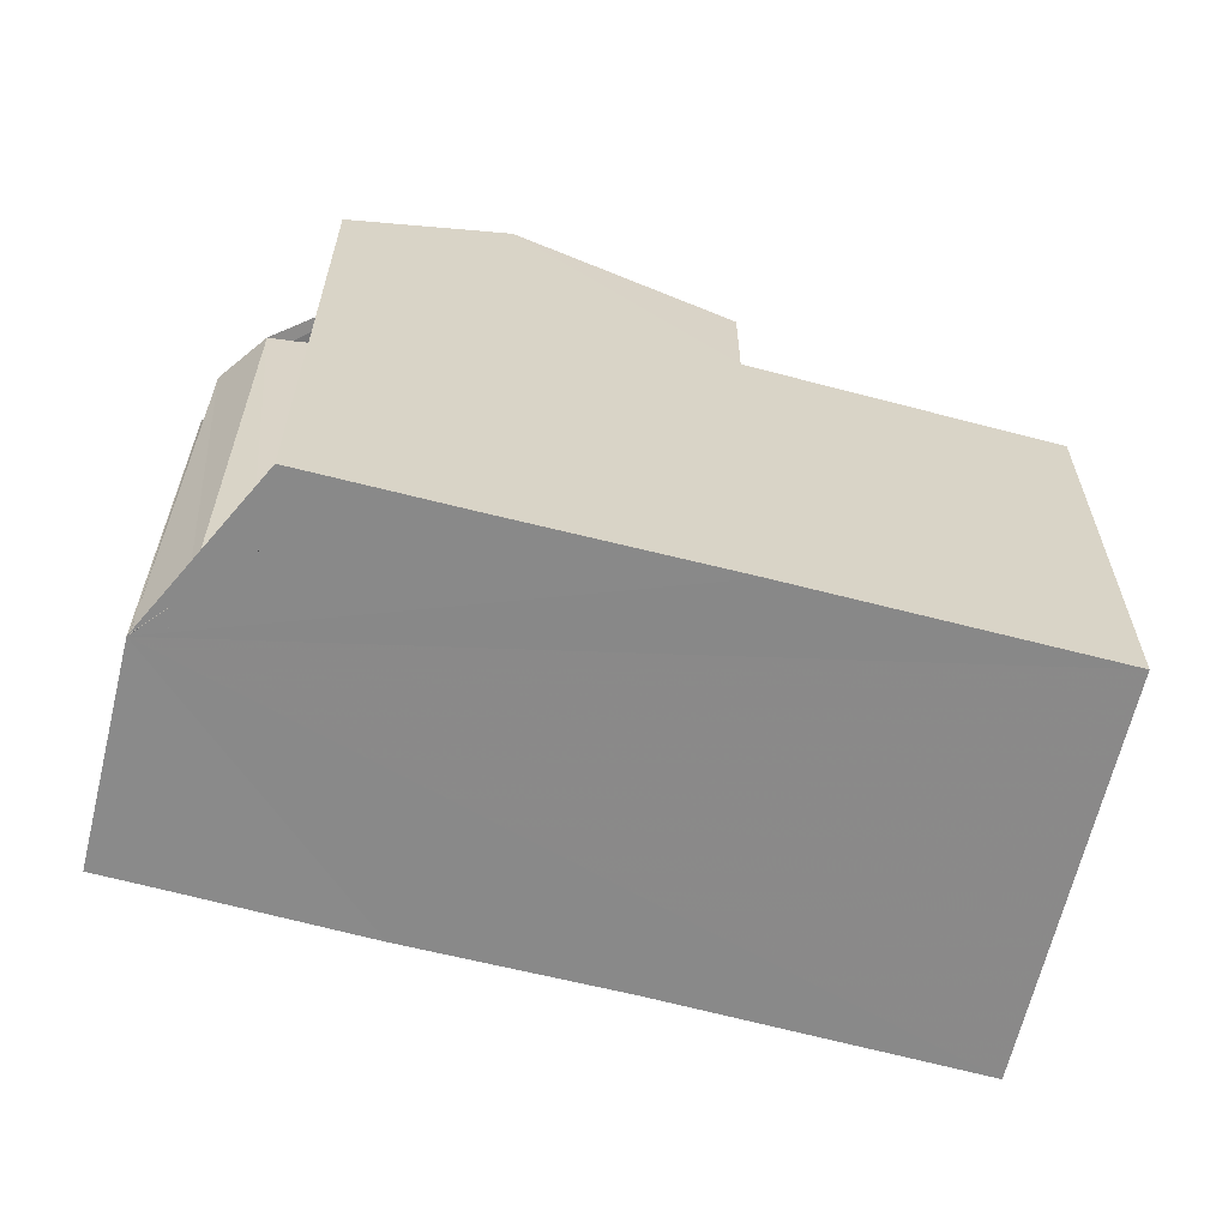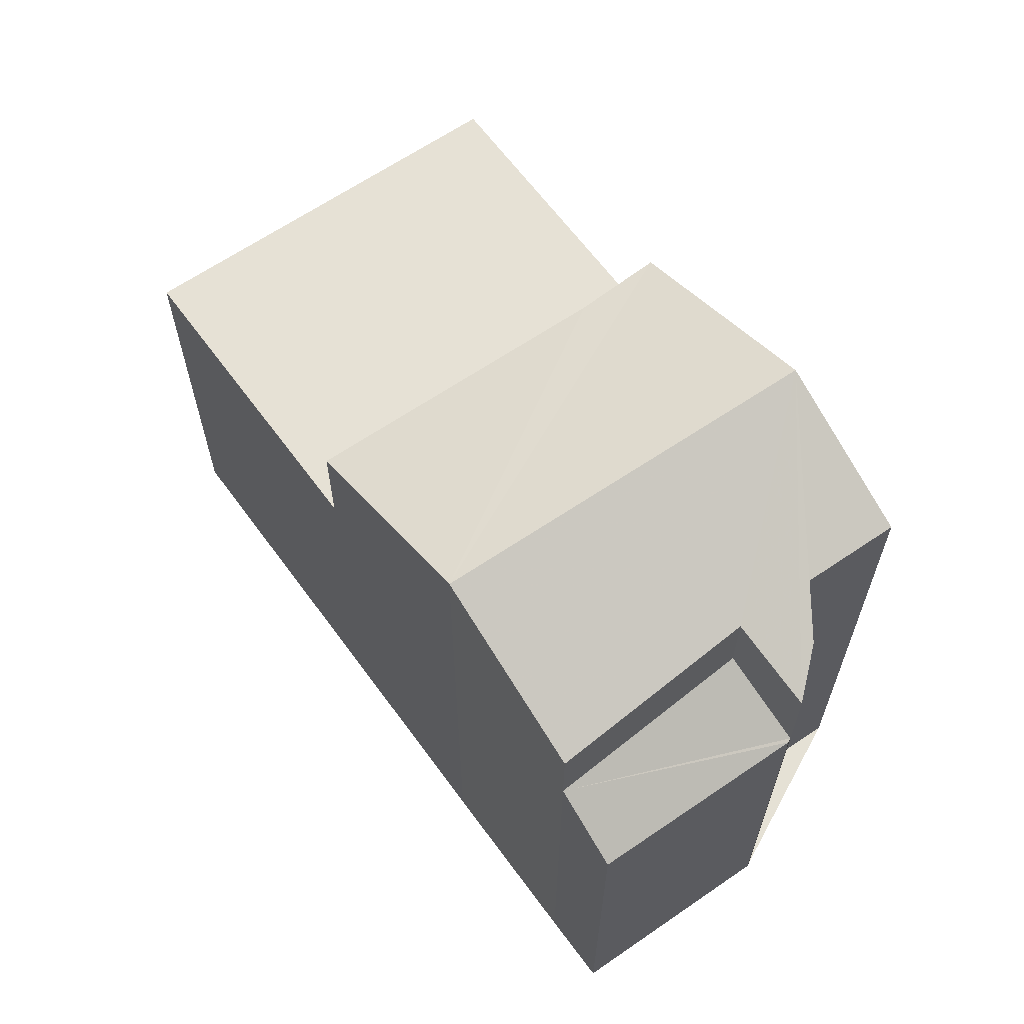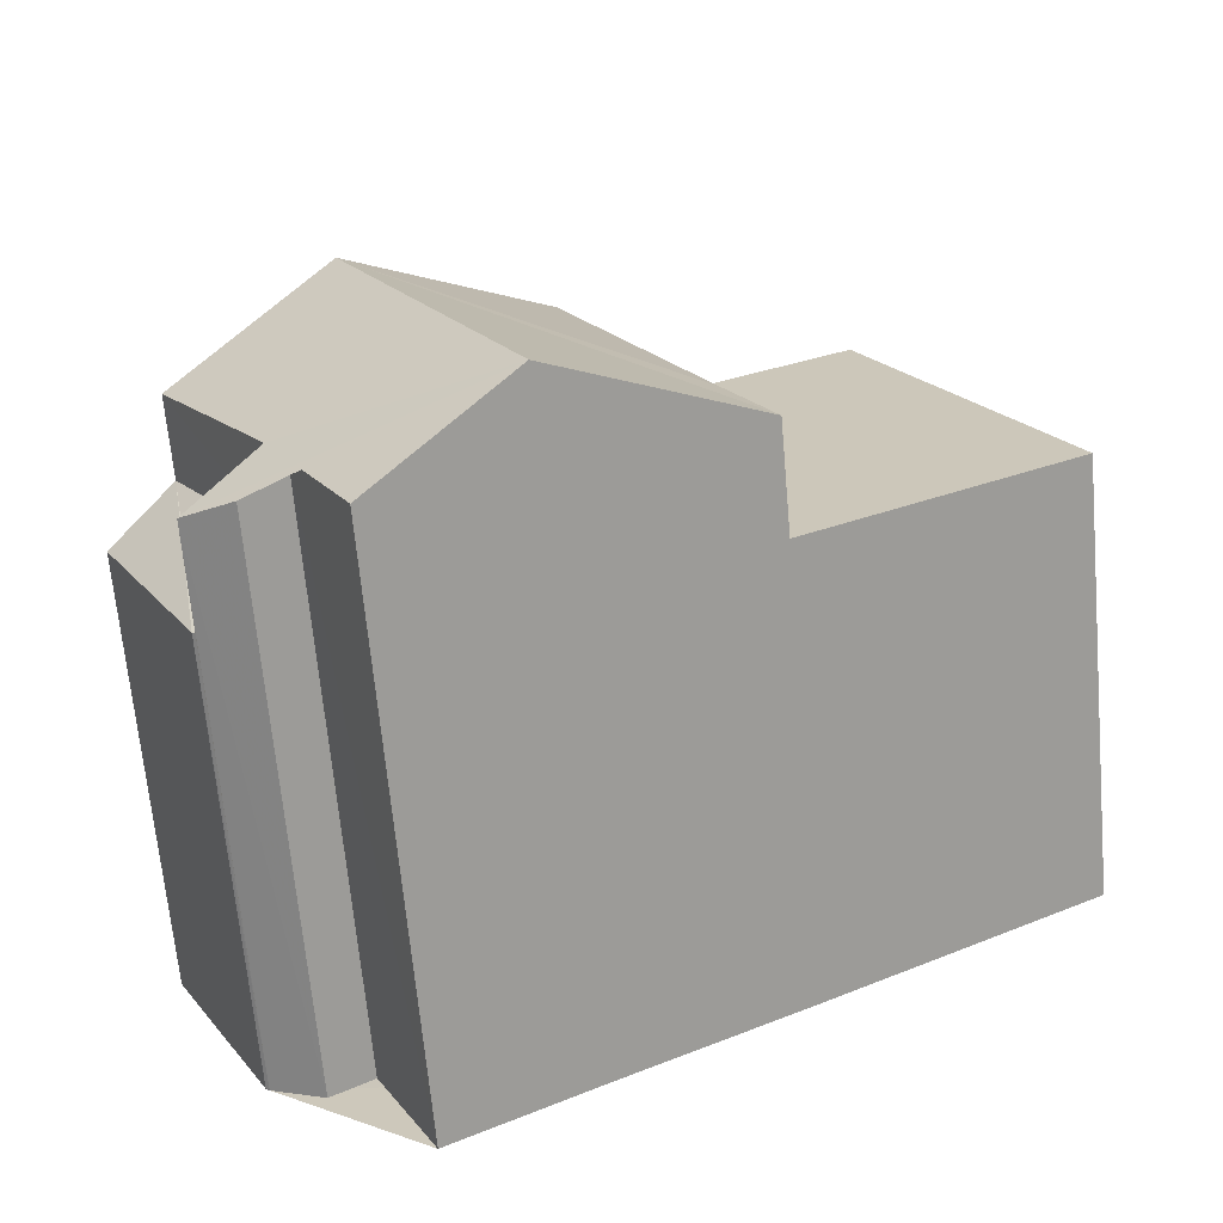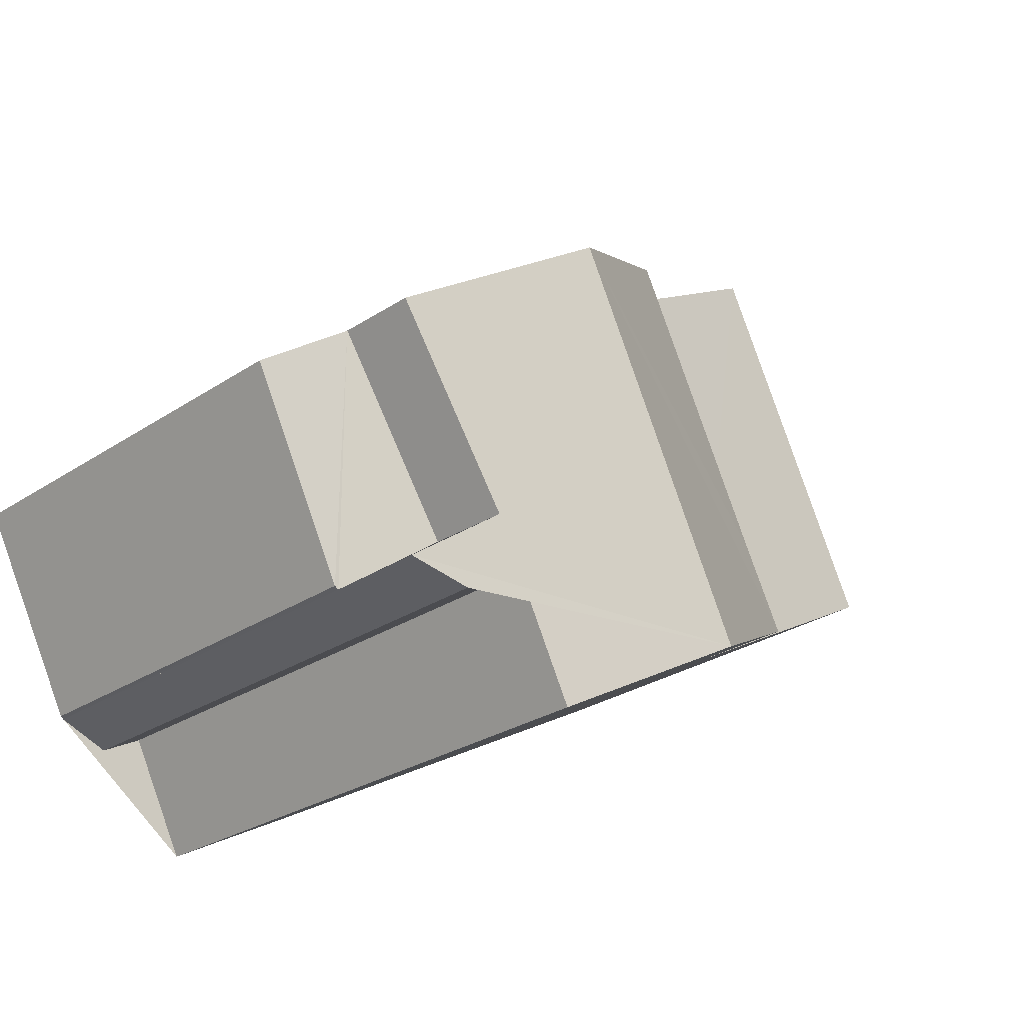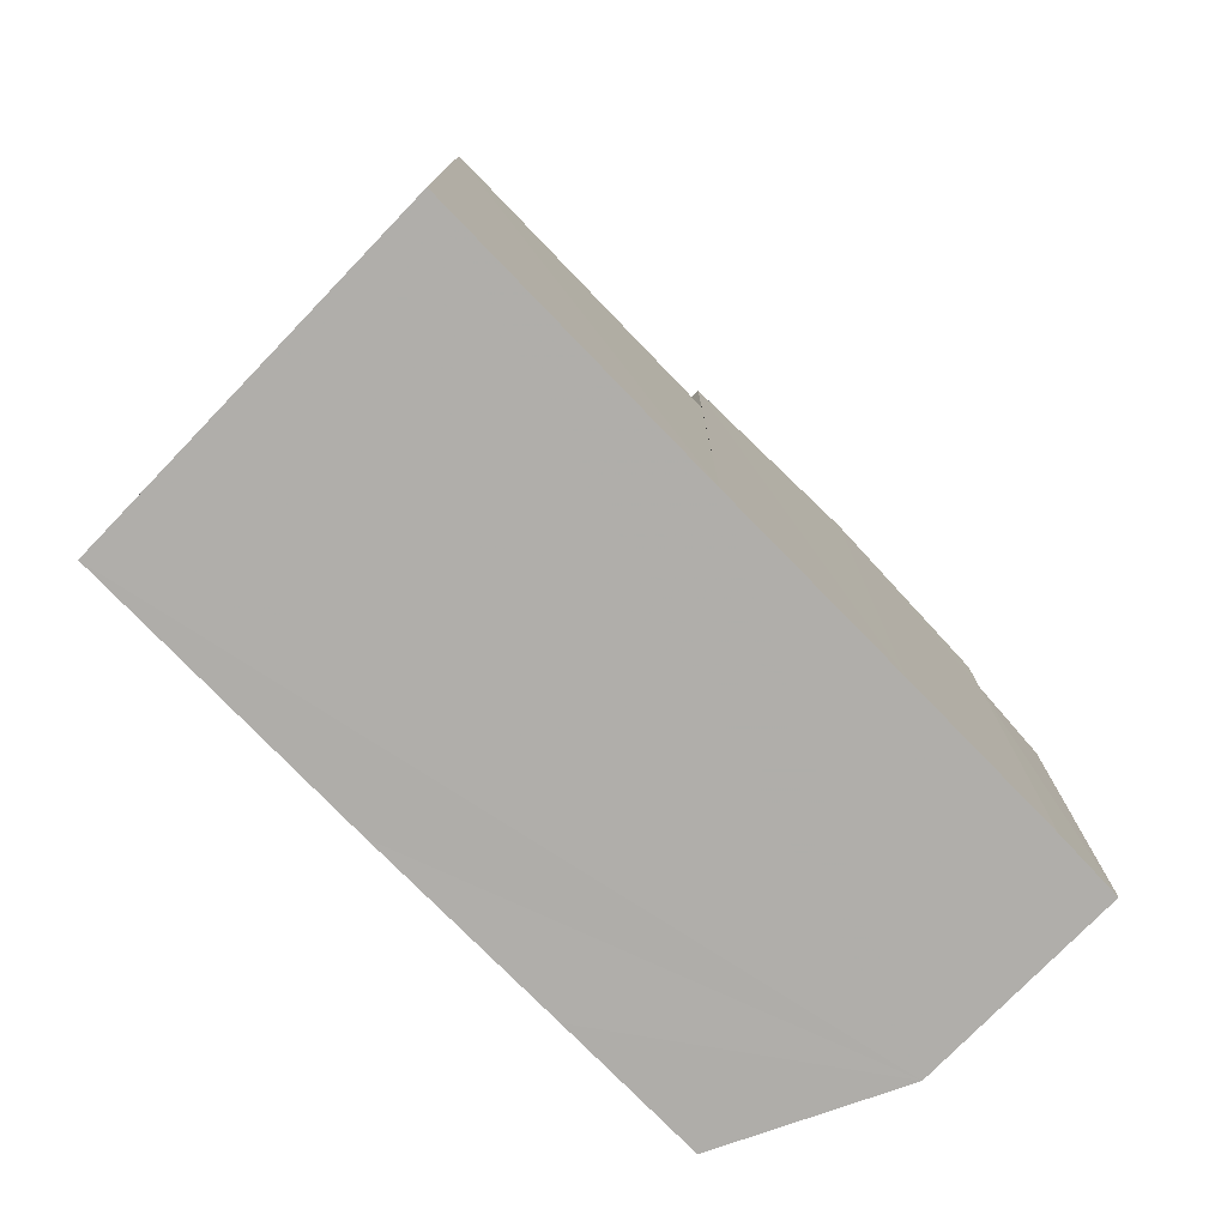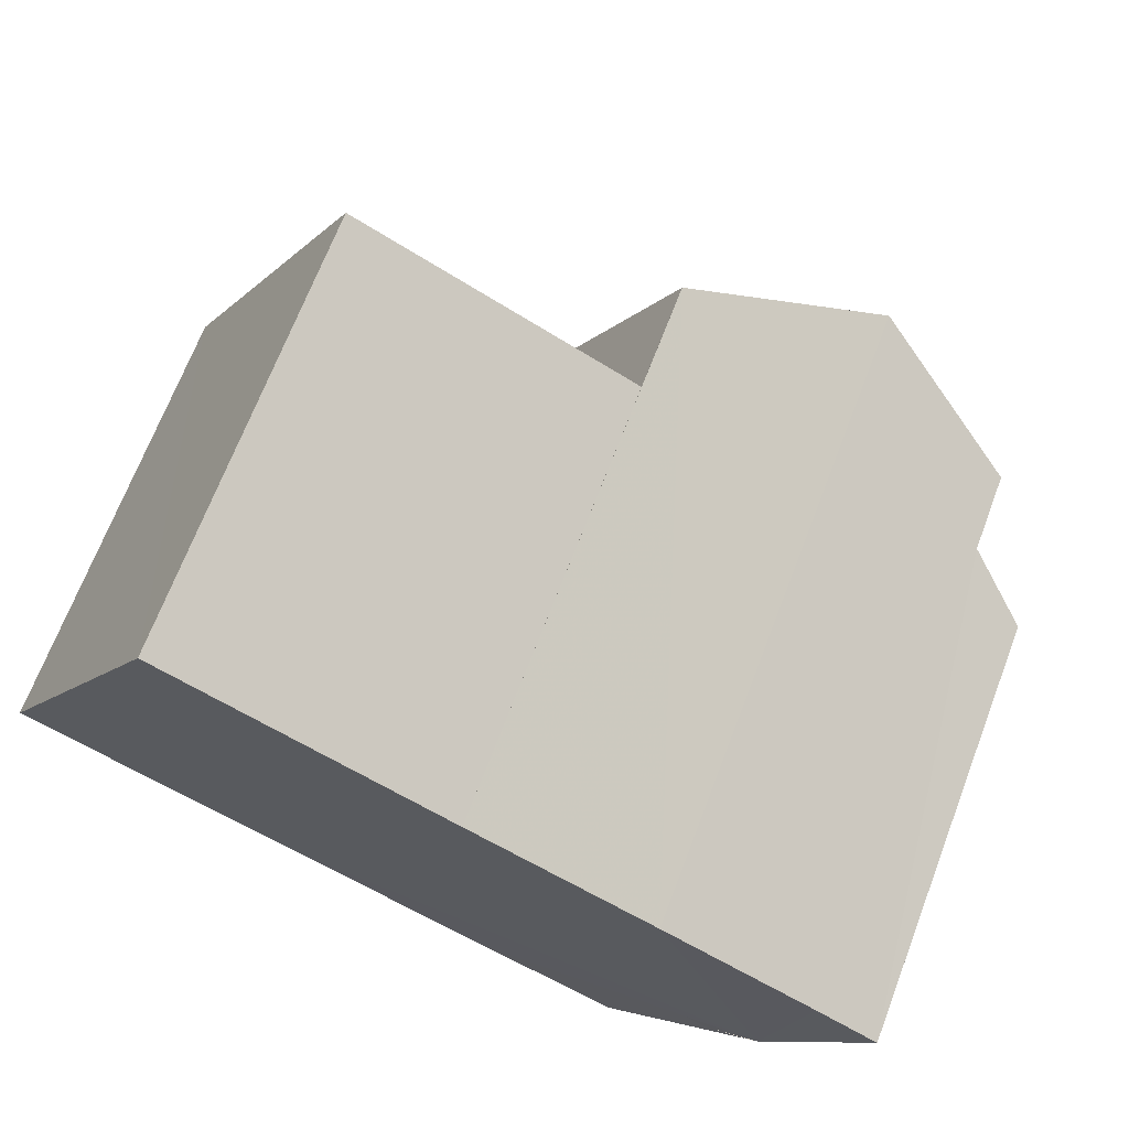
<metadata>
{"format":"obj","ext":"obj","renderer":"f3d","projection":"perspective","resolution":1024,"background":"white","views":[{"elev":-63.3,"azim":14.3,"up":"+Z"},{"elev":65.1,"azim":-96.9,"up":"+Z"},{"elev":-67.3,"azim":5.2,"up":"+Y"},{"elev":-27.3,"azim":-44.3,"up":"+Y"},{"elev":-77.6,"azim":163.5,"up":"+Z"},{"elev":69.0,"azim":-159.1,"up":"+Y"}]}
</metadata>
<code>
v 8.491e+04 4.467e+05 -0.004
v 8.491e+04 4.467e+05 -0.004
v 8.491e+04 4.467e+05 -0.004
v 8.491e+04 4.467e+05 -0.004
v 8.491e+04 4.467e+05 -0.004
v 8.492e+04 4.467e+05 -0.004
v 8.492e+04 4.467e+05 -0.004
v 8.492e+04 4.467e+05 -0.004
v 8.491e+04 4.467e+05 -0.004
v 8.491e+04 4.467e+05 -0.004
v 8.491e+04 4.467e+05 -0.004
v 8.491e+04 4.467e+05 -0.004
v 8.491e+04 4.467e+05 -0.004
v 8.491e+04 4.467e+05 9.227
v 8.491e+04 4.467e+05 7.901
v 8.491e+04 4.467e+05 6.992
v 8.491e+04 4.467e+05 8.584
v 8.491e+04 4.467e+05 8.871
v 8.491e+04 4.467e+05 9.229
v 8.491e+04 4.467e+05 9.23
v 8.491e+04 4.467e+05 10.45
v 8.492e+04 4.467e+05 7.145
v 8.492e+04 4.467e+05 8.867
v 8.492e+04 4.467e+05 7.155
v 8.492e+04 4.467e+05 8.932
v 8.492e+04 4.467e+05 7.098
v 8.491e+04 4.467e+05 7.181
v 8.492e+04 4.467e+05 7.064
v 8.491e+04 4.467e+05 8.943
v 8.491e+04 4.467e+05 10.45
v 8.491e+04 4.467e+05 7.033
v 8.491e+04 4.467e+05 6.97
v 8.491e+04 4.467e+05 7.807
v 8.491e+04 4.467e+05 9.103
f 1 2 3 4 5 6 7 8 9 10 11 12 13
f 14 15 16 17
f 17 16 13 12 18
f 19 11 10 20
f 21 9 8 22 23
f 23 22 24 25
f 20 10 9 21
f 26 6 5 27
f 28 7 6 26
f 25 24 27 29
f 29 27 5 4 30
f 22 8 7 28
f 31 2 1 32
f 30 4 3 33 34
f 34 33 15 14
f 18 12 11 19
f 32 1 13 16
f 33 3 2 31
f 22 28 26 27 24
f 21 30 34 14 17 18 19 20
f 33 31 32 16 15
f 30 21 23 25 29

</code>
